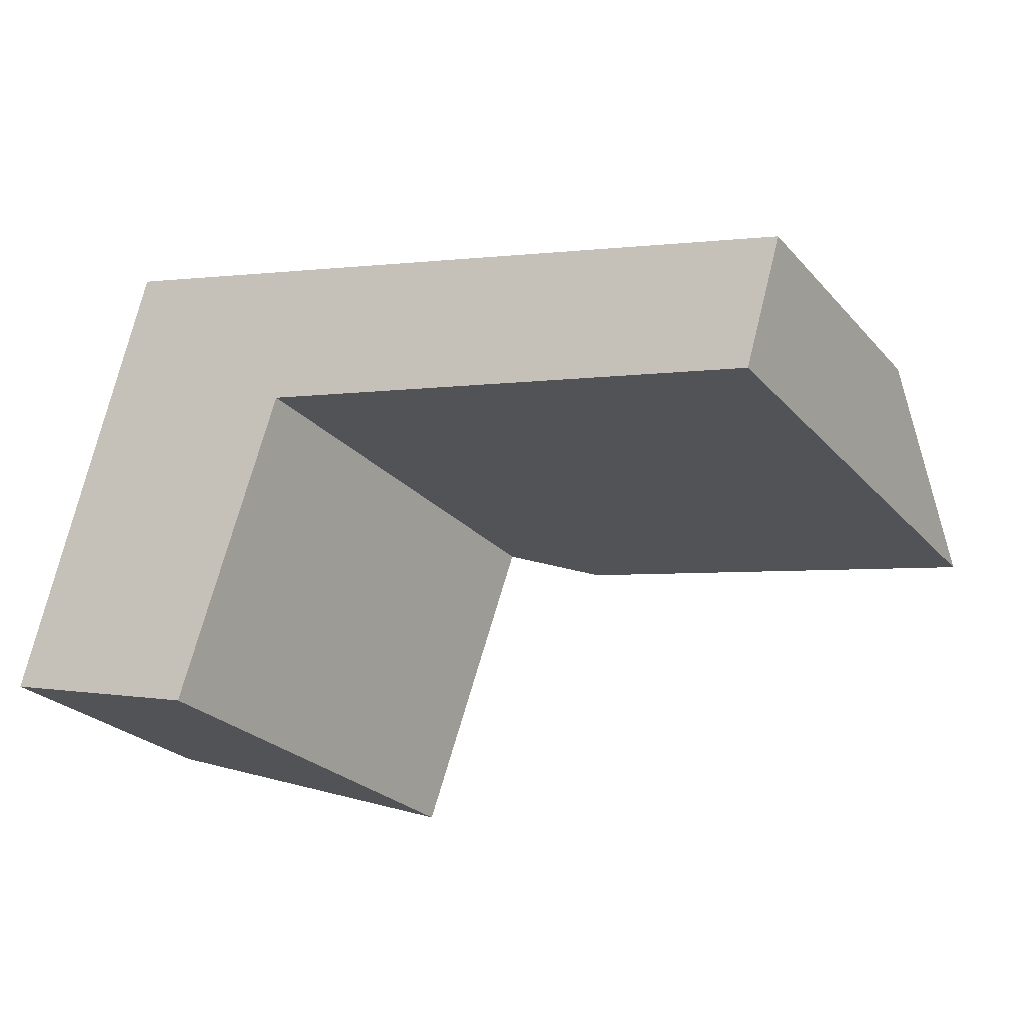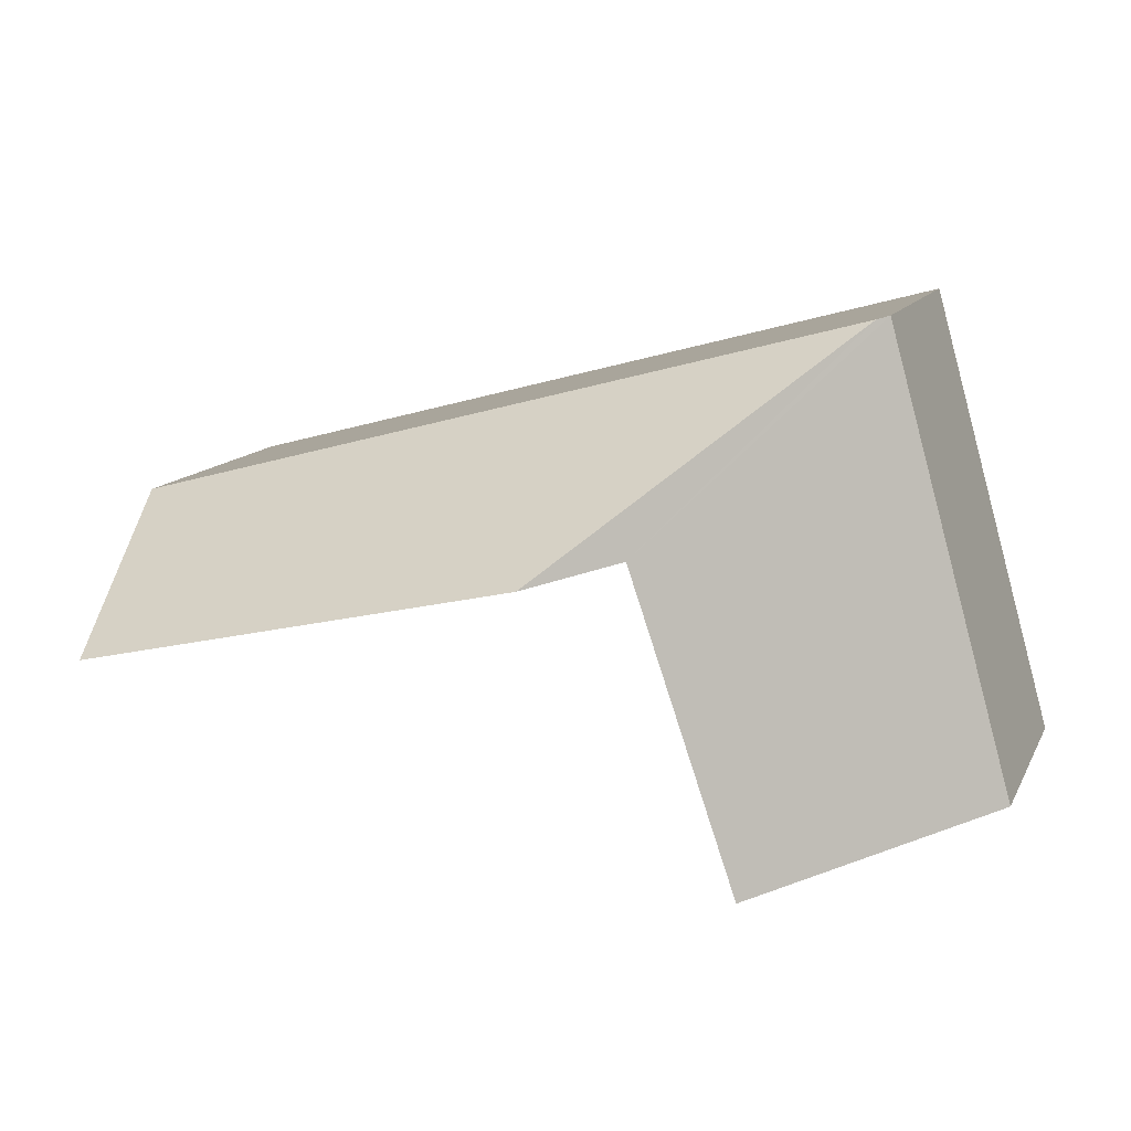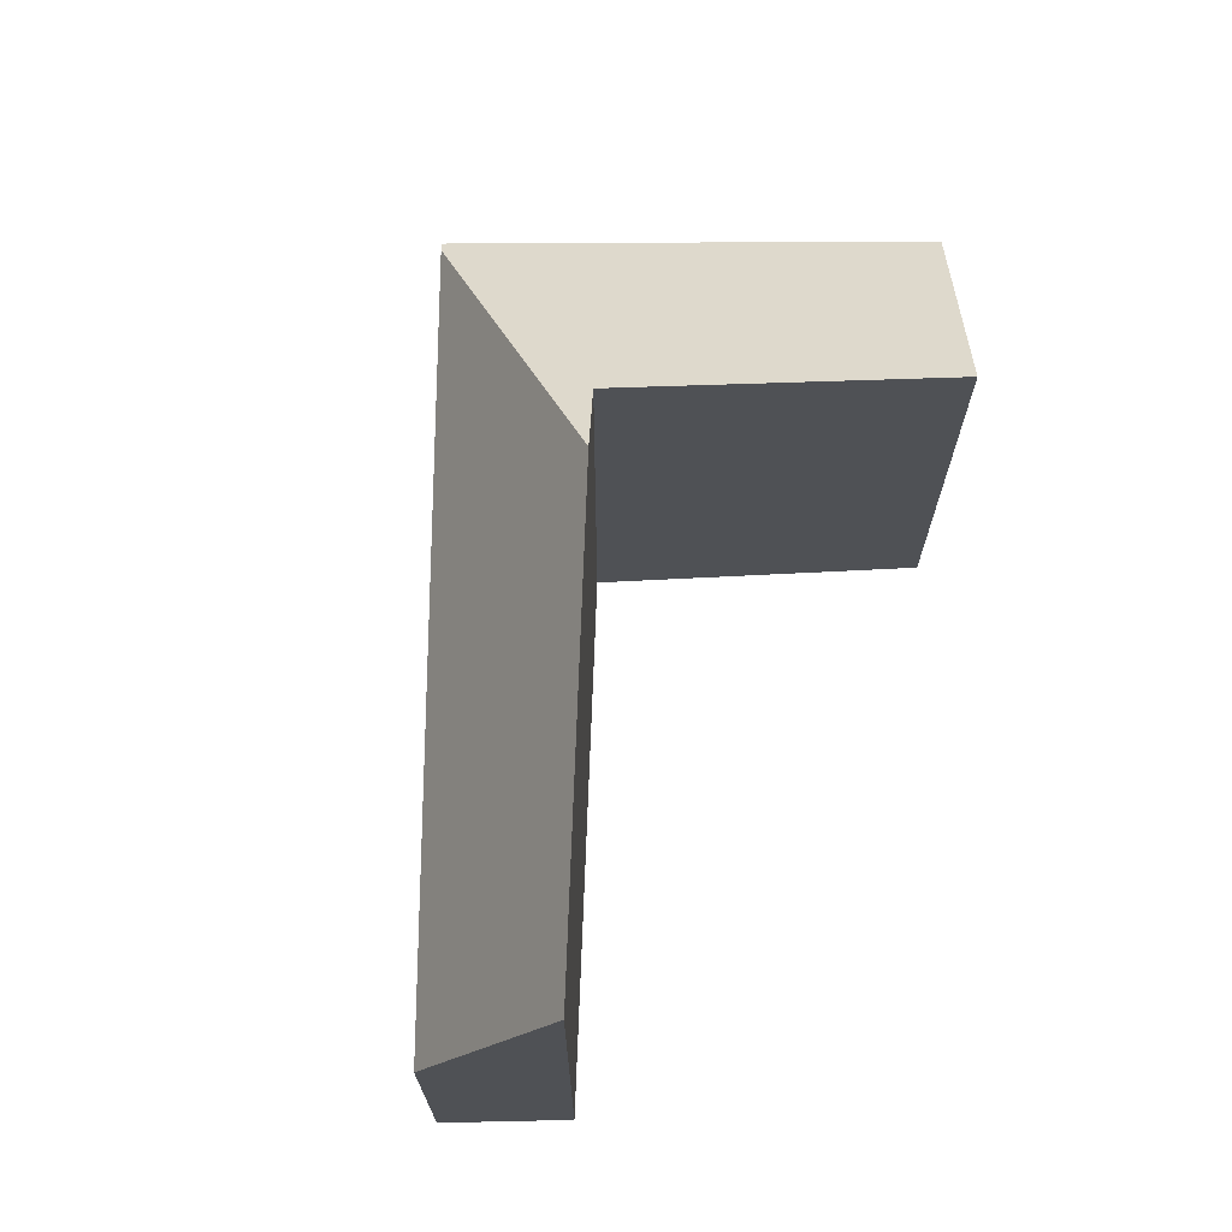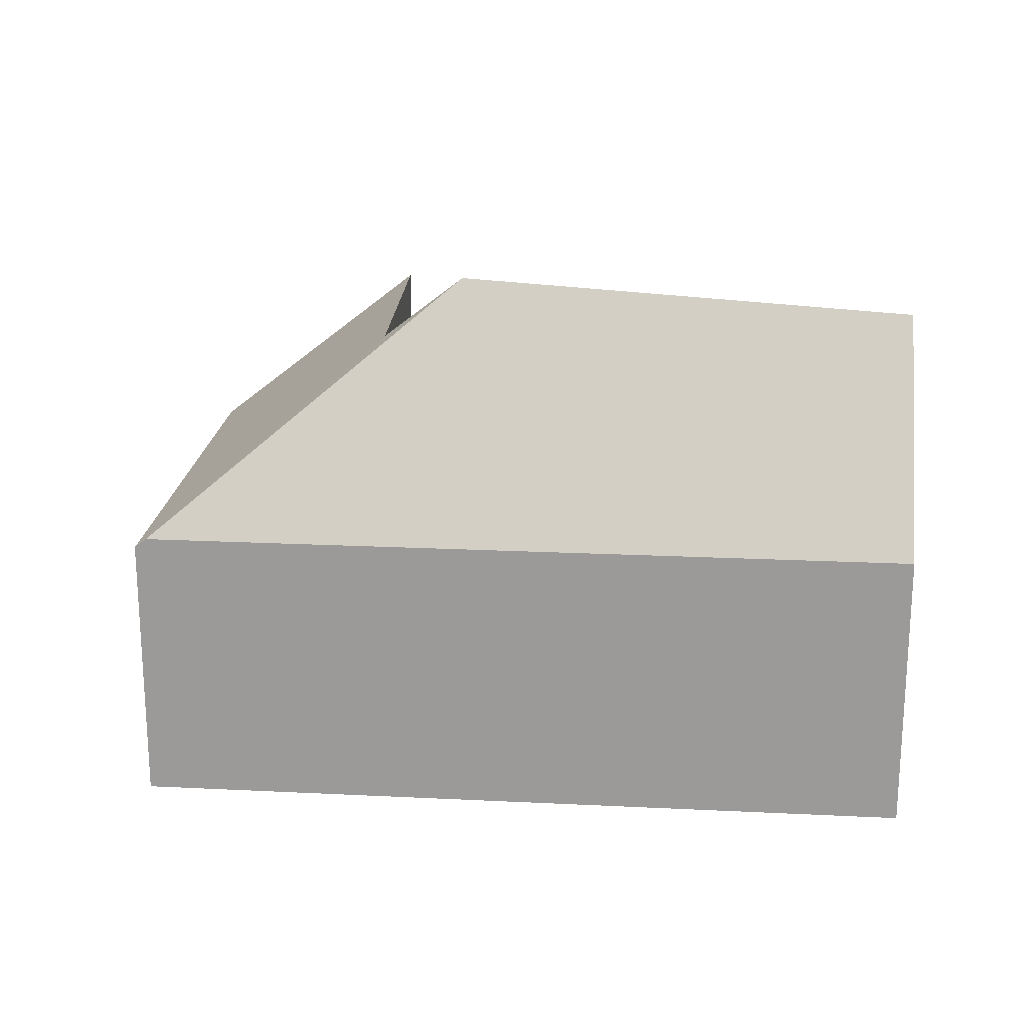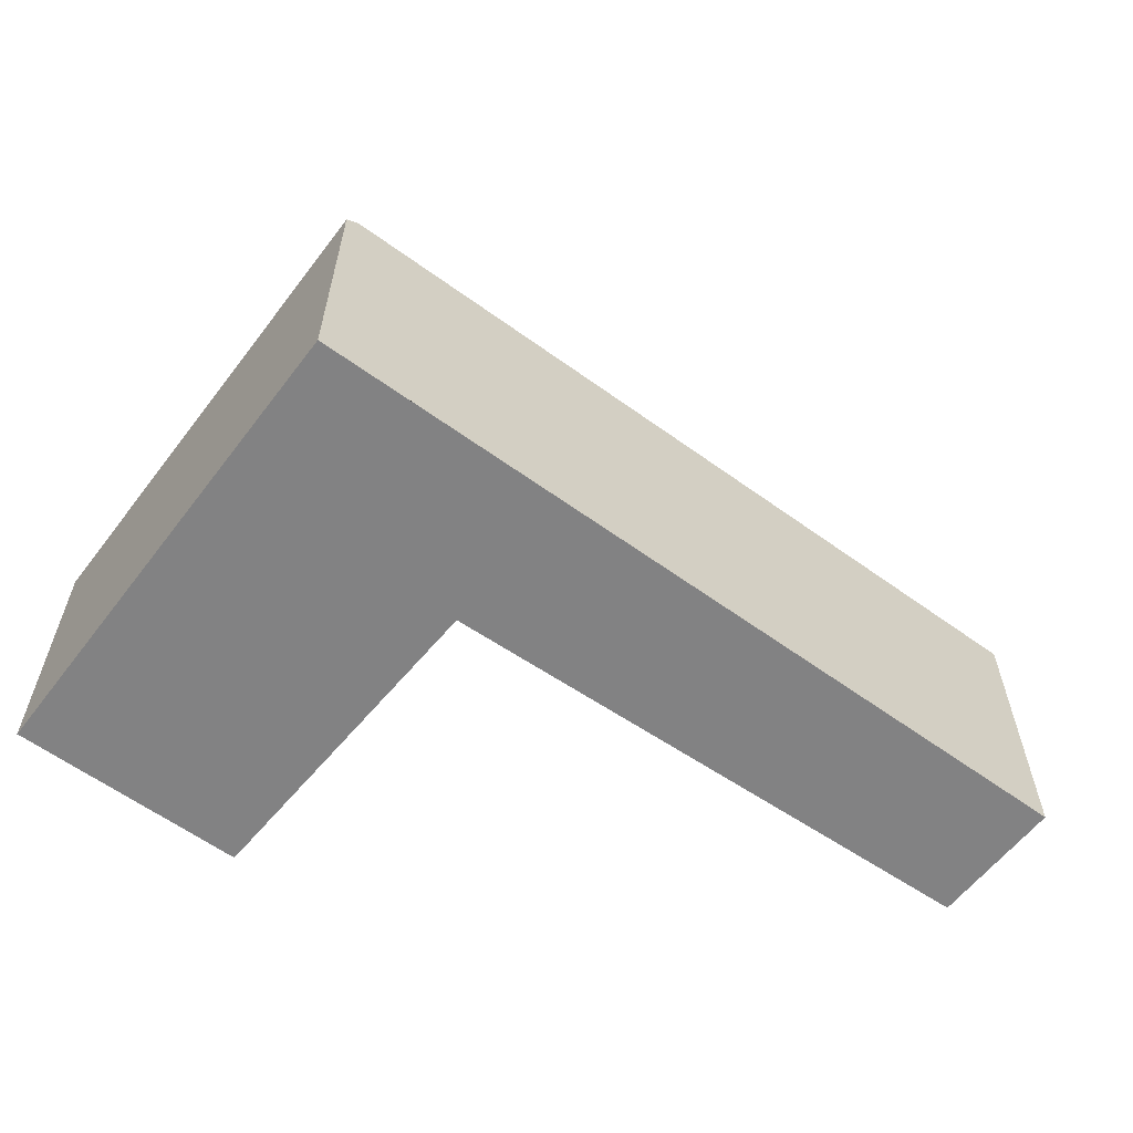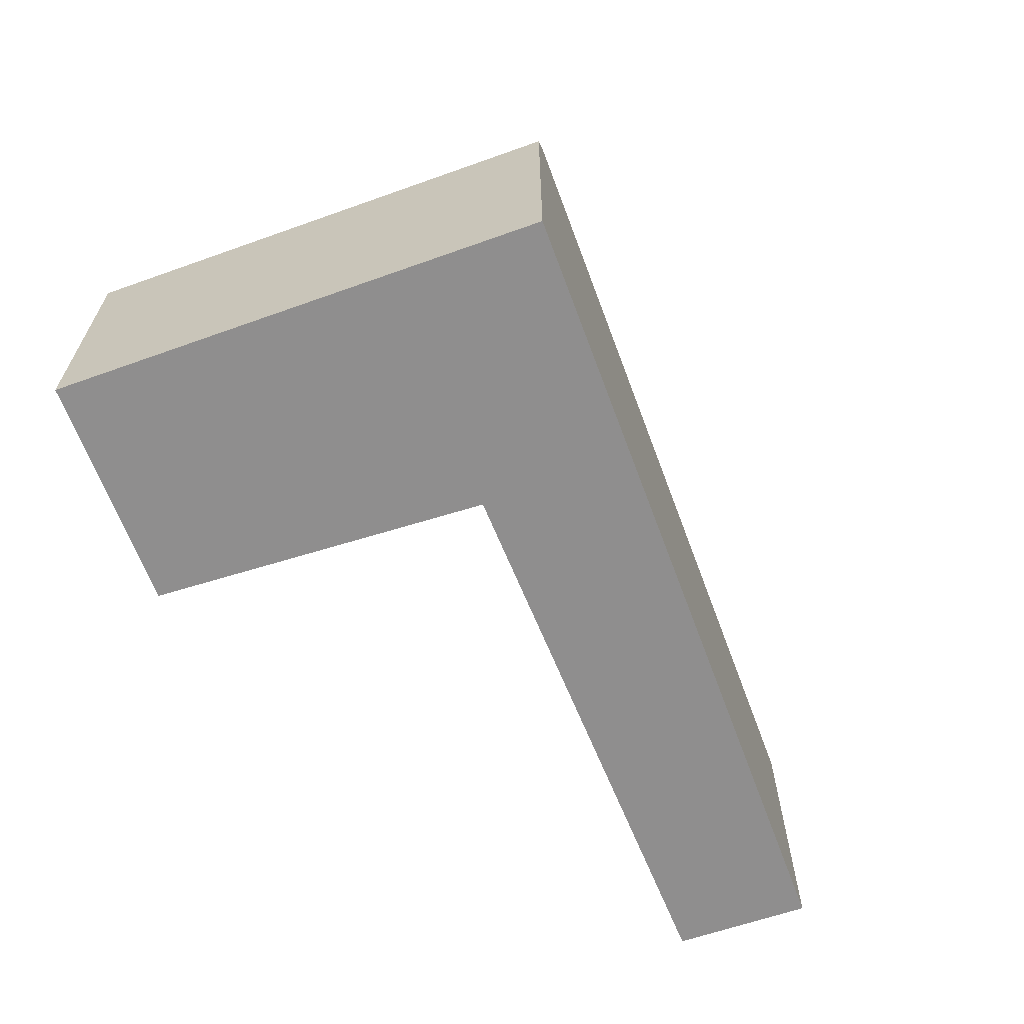
<metadata>
{"format":"obj","ext":"obj","renderer":"f3d","projection":"perspective","resolution":1024,"background":"white","views":[{"elev":-25.8,"azim":31.7,"up":"+Z"},{"elev":12.4,"azim":-161.6,"up":"+Z"},{"elev":70.0,"azim":105.3,"up":"+Y"},{"elev":19.8,"azim":20.2,"up":"+Y"},{"elev":-60.8,"azim":-21.5,"up":"+Y"},{"elev":-65.0,"azim":-54.6,"up":"+Y"}]}
</metadata>
<code>
v  8.225 4.855 1.243
v  1.346 2.729 4.388
v  8.583 2.729 2.448
v  3.884 5.095 2.259
v  0 2.639 1.616e-16
v  3.108 4.471 2.441
v  2.12 4.359 -0.567
v  1.234 2.639 4.418
v  2.12 3.472e-17 -0.567
v  0 0 0
v  8.225 -7.611e-17 1.243
v  3.884 -1.383e-16 2.259
v  3.108 -1.495e-16 2.441
v  1.234 -2.705e-16 4.418
v  8.583 -1.499e-16 2.448
v  1.346 -2.687e-16 4.388
g defaultobject
f 1 2 3
f 2 1 4
f 5 6 7
f 6 5 8
f 6 8 2
f 2 4 6
f 9 5 7
f 5 9 10
f 11 4 1
f 4 11 6
f 6 11 12
f 6 12 13
f 10 8 5
f 8 10 14
f 8 3 2
f 3 8 14
f 3 14 15
f 15 14 16
f 3 11 1
f 11 3 15
f 13 7 6
f 7 13 9
f 10 16 14
f 16 10 13
f 13 10 9
f 13 15 16
f 15 13 12
f 15 12 11

</code>
